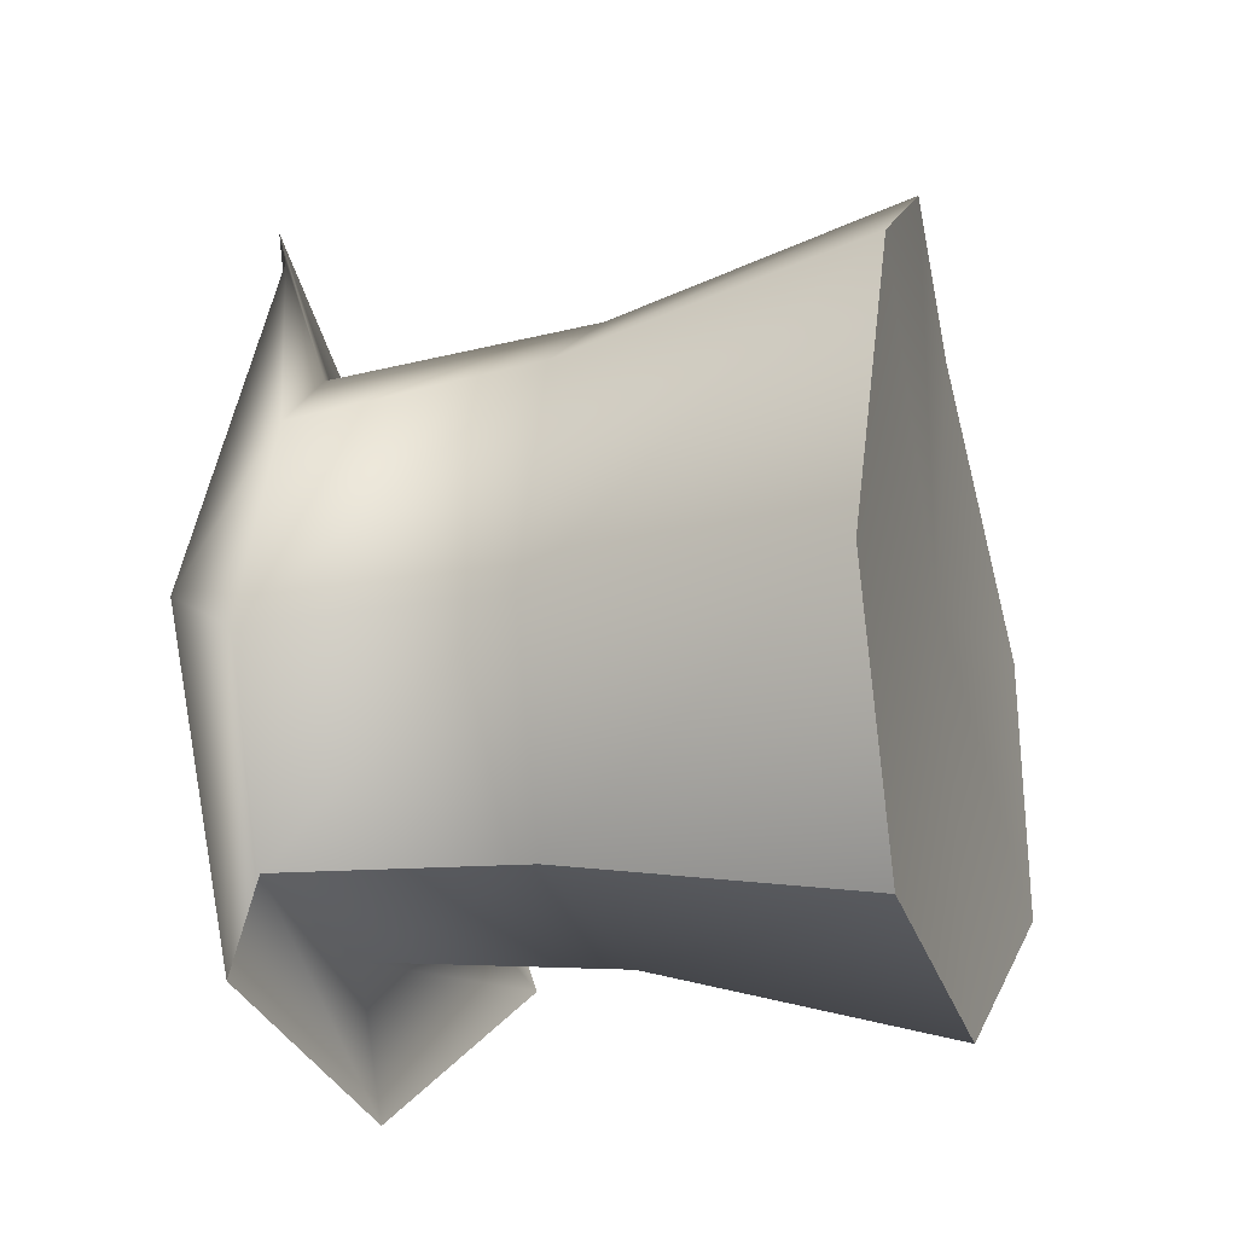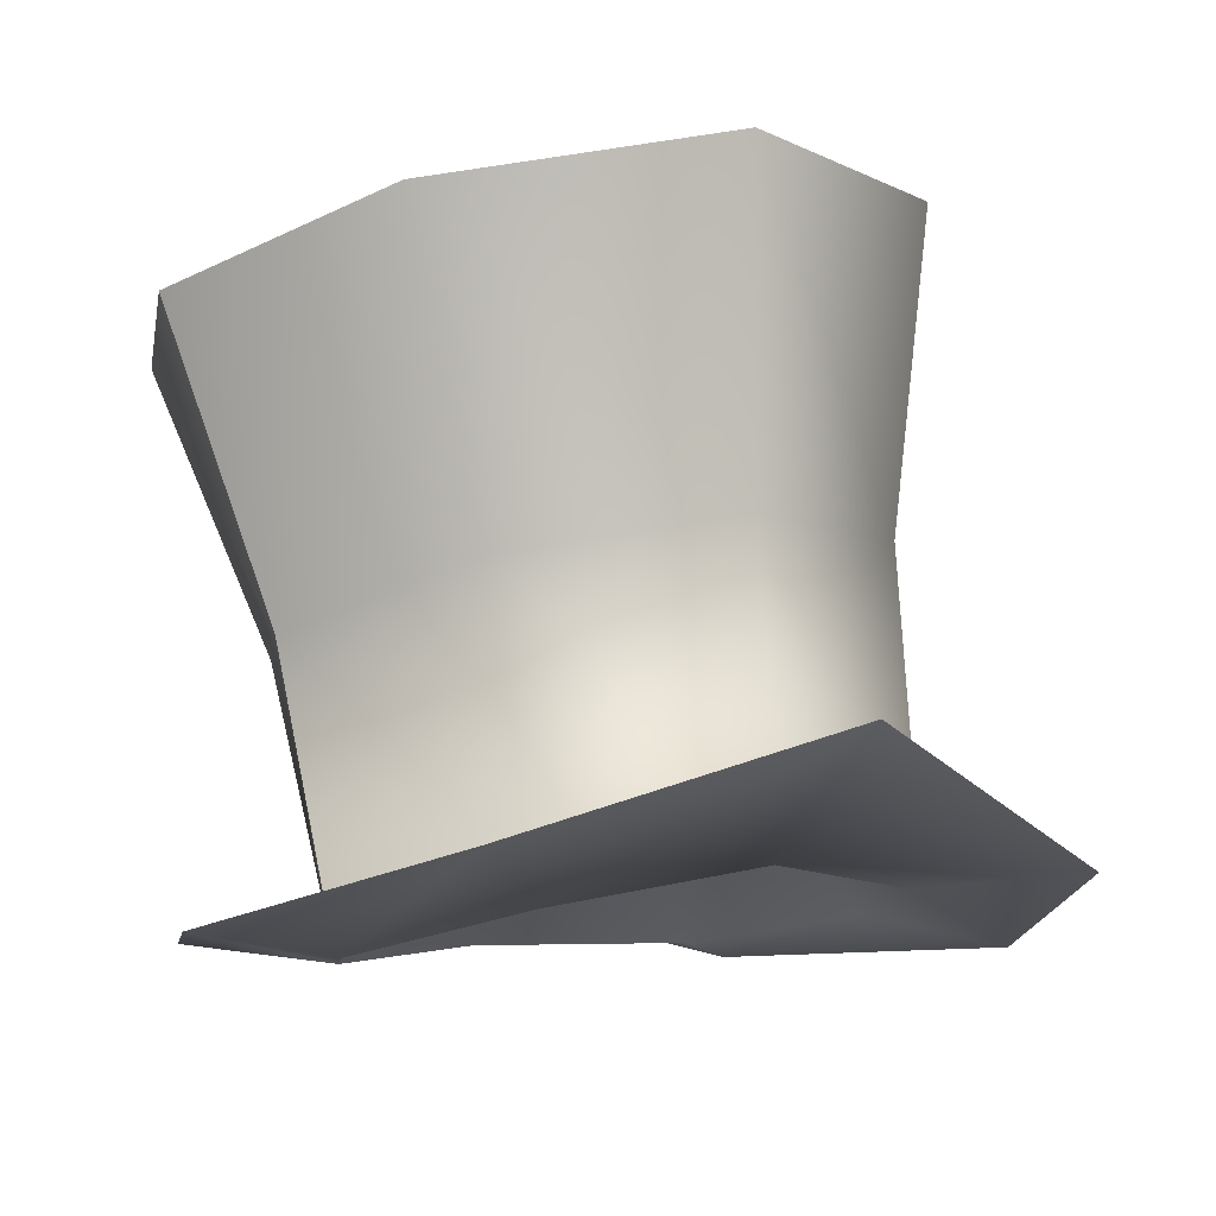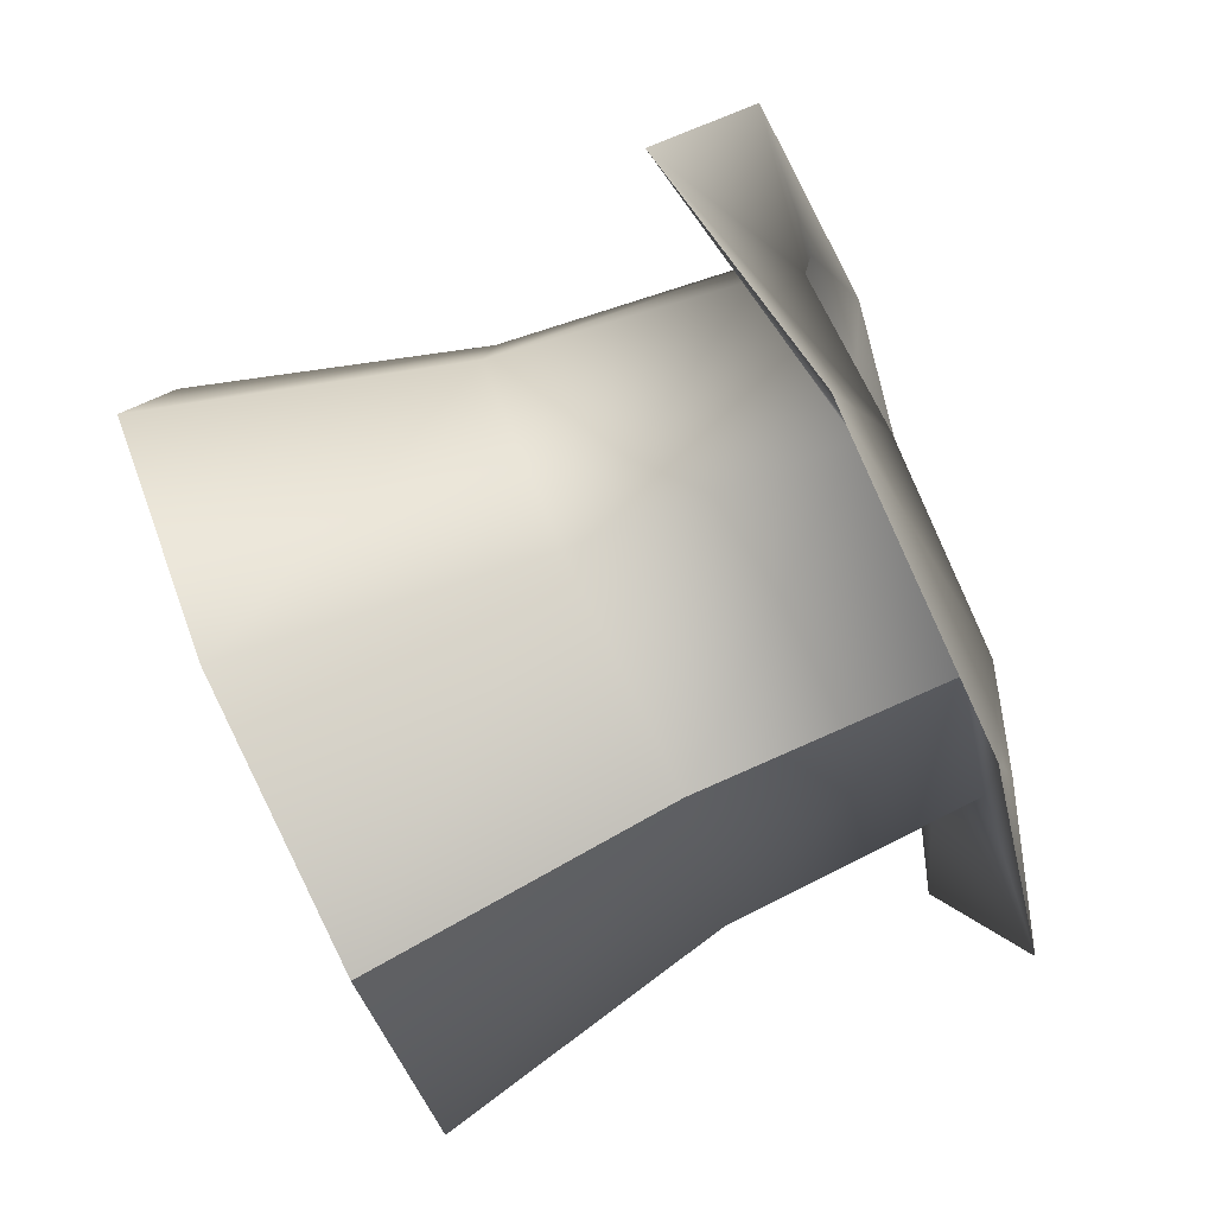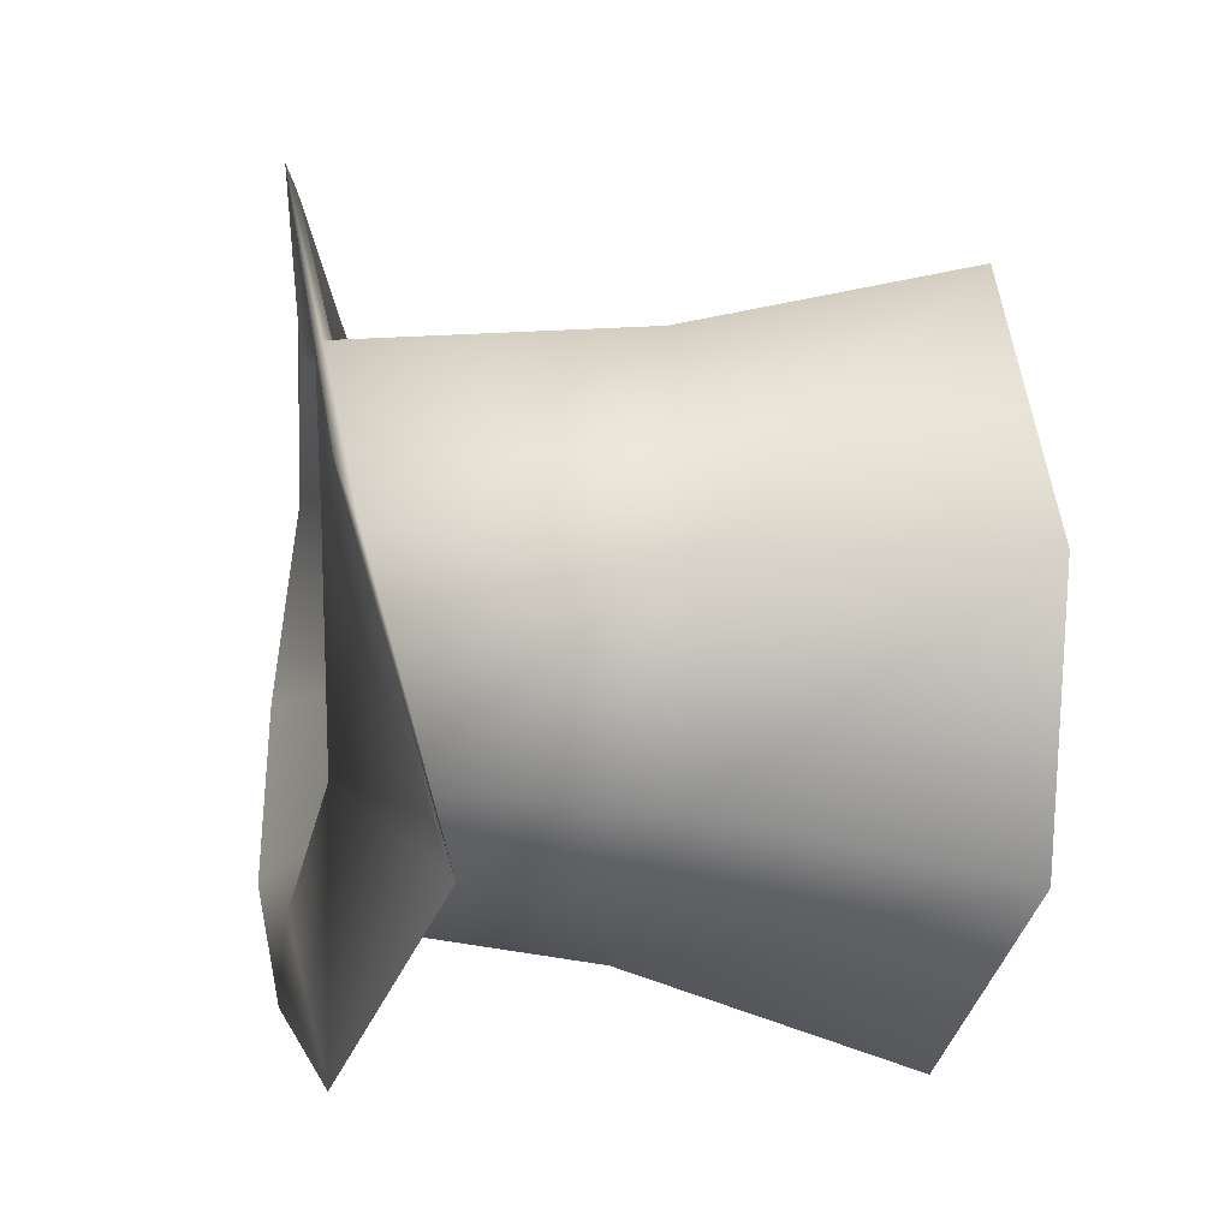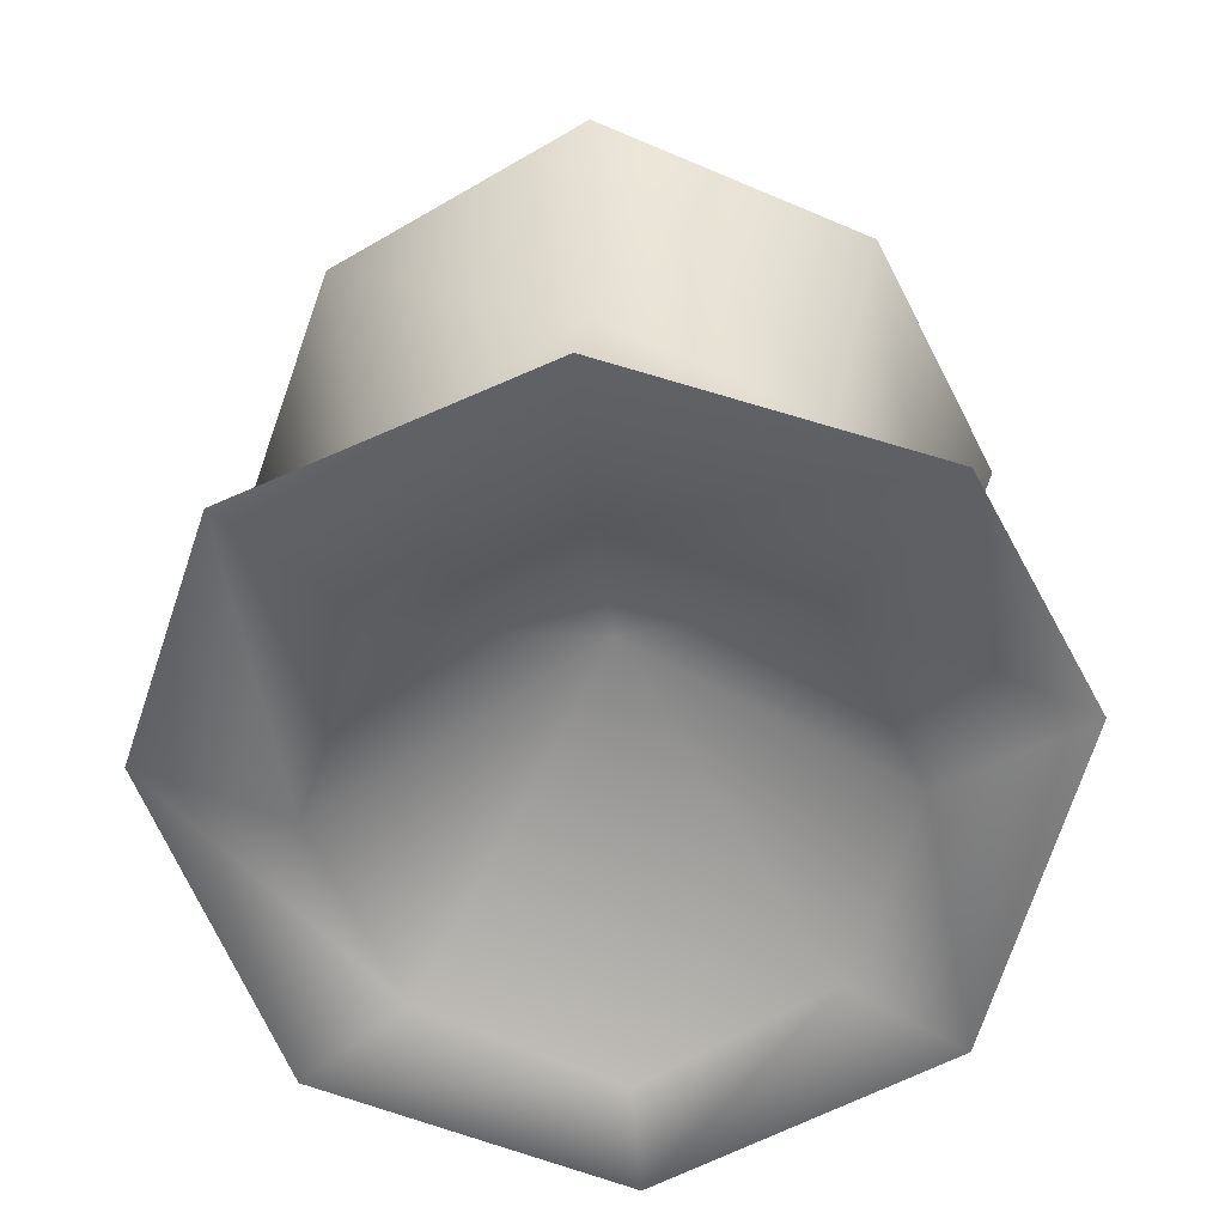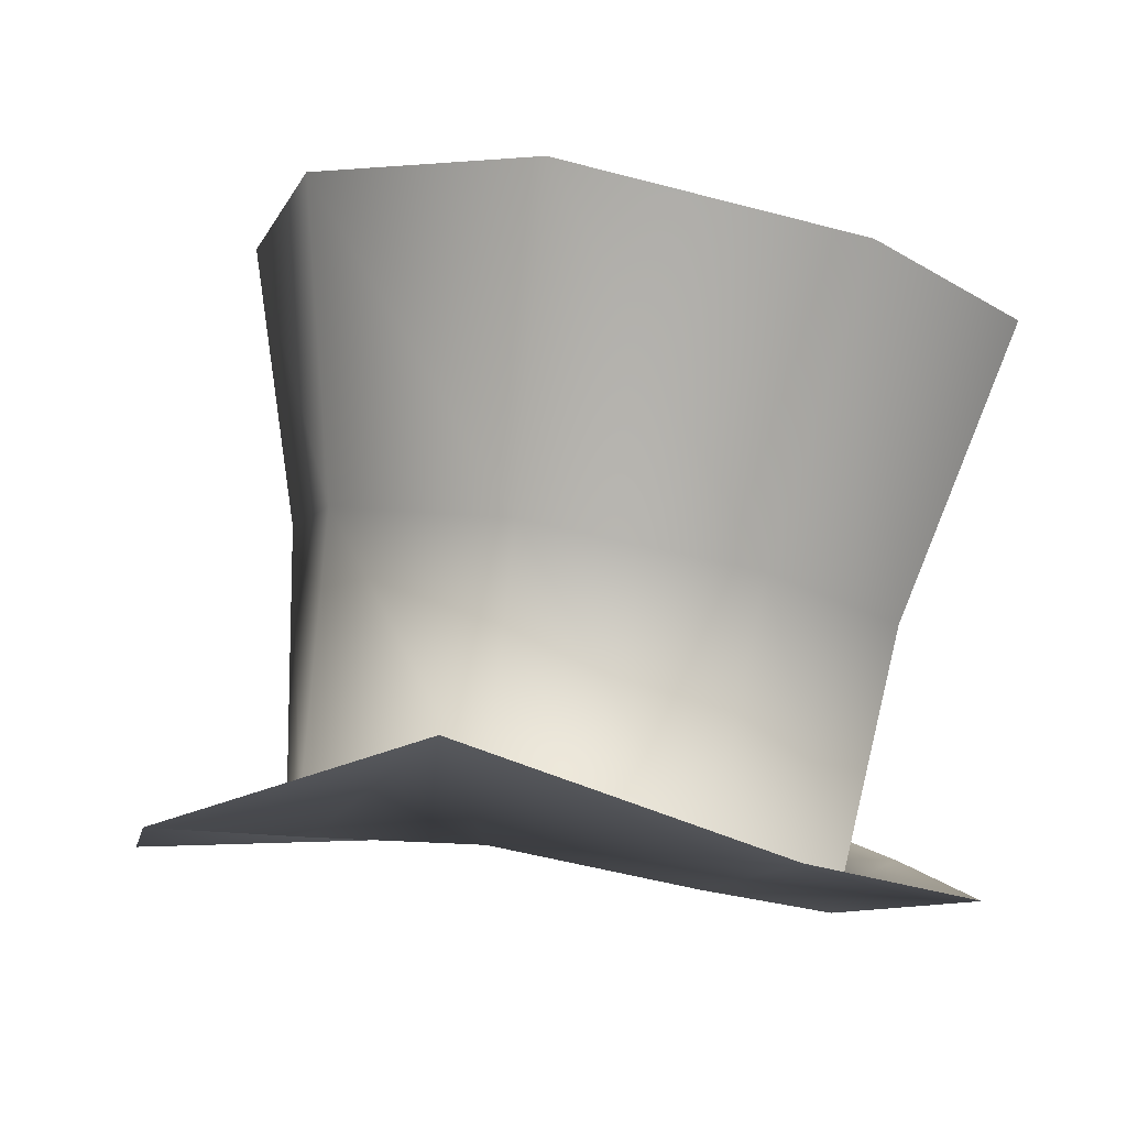
<metadata>
{"format":"obj","ext":"obj","renderer":"f3d","projection":"perspective","resolution":1024,"background":"white","views":[{"elev":-55.0,"azim":103.6,"up":"+Z"},{"elev":-14.8,"azim":-120.6,"up":"+Y"},{"elev":-57.6,"azim":-70.2,"up":"+Z"},{"elev":28.0,"azim":82.0,"up":"+Z"},{"elev":-53.4,"azim":3.7,"up":"+Y"},{"elev":-5.9,"azim":104.4,"up":"+Y"}]}
</metadata>
<code>
g default
v -1.436 -0.3275 -0.000666
v -1.633 -0.2415 1.703
v -2.309 0.1694 -0.02651
v 1.015 -0.546 -0.9733
v 1.633 -0.4125 -1.582
v 1.436 -0.3273 -0.00069
v -1.633 -0.2415 1.703
v -1.488 -0.1099 -0.00488
v -2.309 0.1694 -0.02651
v 1.052 -0.3908 -1.013
v 1.487 -0.1096 -0.004904
v 1.633 -0.4125 -1.582
v -0 -0.6778 -1.454
v -0.000129 1.219 -0.1927
v -1.015 -0.5461 -0.9733
v -1.015 -0.2872 1.06
v 0 -0.3359 2.435
v -0 -0.244 1.502
v 1.015 -0.2871 1.06
v 1.633 -0.2413 1.703
v 2.309 0.1698 -0.02654
v -0.000238 2.398 -2.471
v -0.00025 2.759 -0.4404
v 1.456 2.548 -1.922
v 2.059 2.895 -0.464
v -1.456 2.548 -1.922
v -2.06 2.894 -0.464
v -1.456 3.049 0.9471
v -0.000251 3.007 1.765
v 1.456 3.049 0.9471
v -1.633 -0.4128 -1.582
v -0 -0.6127 -2.234
v -1.052 -0.1196 1.094
v -1.619 1.239 -0.1948
v -1.145 1.388 0.9214
v -2.06 2.894 -0.464
v -1.456 3.049 0.9471
v 0 -0.2068 1.552
v -0.00013 1.435 1.532
v -0.000251 3.007 1.765
v 1.052 -0.1194 1.094
v 1.145 1.388 0.9214
v 1.456 3.049 0.9471
v 1.619 1.239 -0.1948
v 2.059 2.895 -0.464
v 1.145 0.994 -1.334
v 1.456 2.548 -1.922
v -0.000238 2.398 -2.471
v -0.000109 0.8165 -1.825
v 0 -0.5312 -1.511
v -0 -0.6127 -2.234
v -1.456 2.548 -1.922
v -0.000238 2.398 -2.471
v -1.145 0.9938 -1.334
v -0.000109 0.8165 -1.825
v -1.052 -0.3909 -1.013
v 0 -0.5312 -1.511
v -1.633 -0.4128 -1.582
v -0 -0.6127 -2.234
v 0 -0.3359 2.435
v 1.633 -0.2413 1.703
v 2.309 0.1698 -0.02654
g topHat unnamed1
f 1 2 3
f 4 5 6
f 7 8 9
f 10 11 12
f 13 4 14
f 14 4 6
f 13 14 15
f 15 14 1
f 1 16 2
f 2 16 17
f 18 19 20
f 20 19 21
f 22 23 24
f 24 23 25
f 22 26 23
f 23 26 27
f 27 28 23
f 23 28 29
f 29 30 23
f 23 30 25
f 1 14 16
f 16 14 18
f 16 18 17
f 17 18 20
f 18 14 19
f 19 14 6
f 19 6 21
f 21 6 5
f 1 3 15
f 15 3 31
f 15 31 13
f 13 31 32
f 13 32 4
f 4 32 5
f 8 33 34
f 34 33 35
f 34 35 36
f 36 35 37
f 33 38 35
f 35 38 39
f 35 39 37
f 37 39 40
f 38 41 39
f 39 41 42
f 39 42 40
f 40 42 43
f 41 11 42
f 42 11 44
f 42 44 43
f 43 44 45
f 11 10 44
f 44 10 46
f 44 46 45
f 45 46 47
f 48 47 49
f 49 47 46
f 49 46 50
f 50 46 10
f 50 10 51
f 51 10 12
f 52 53 54
f 54 53 55
f 54 55 56
f 56 55 57
f 56 57 58
f 58 57 59
f 36 52 34
f 34 52 54
f 34 54 8
f 8 54 56
f 8 56 9
f 9 56 58
f 8 7 33
f 33 7 60
f 33 60 38
f 38 60 61
f 38 61 41
f 41 61 62
f 41 62 11
f 11 62 12

</code>
